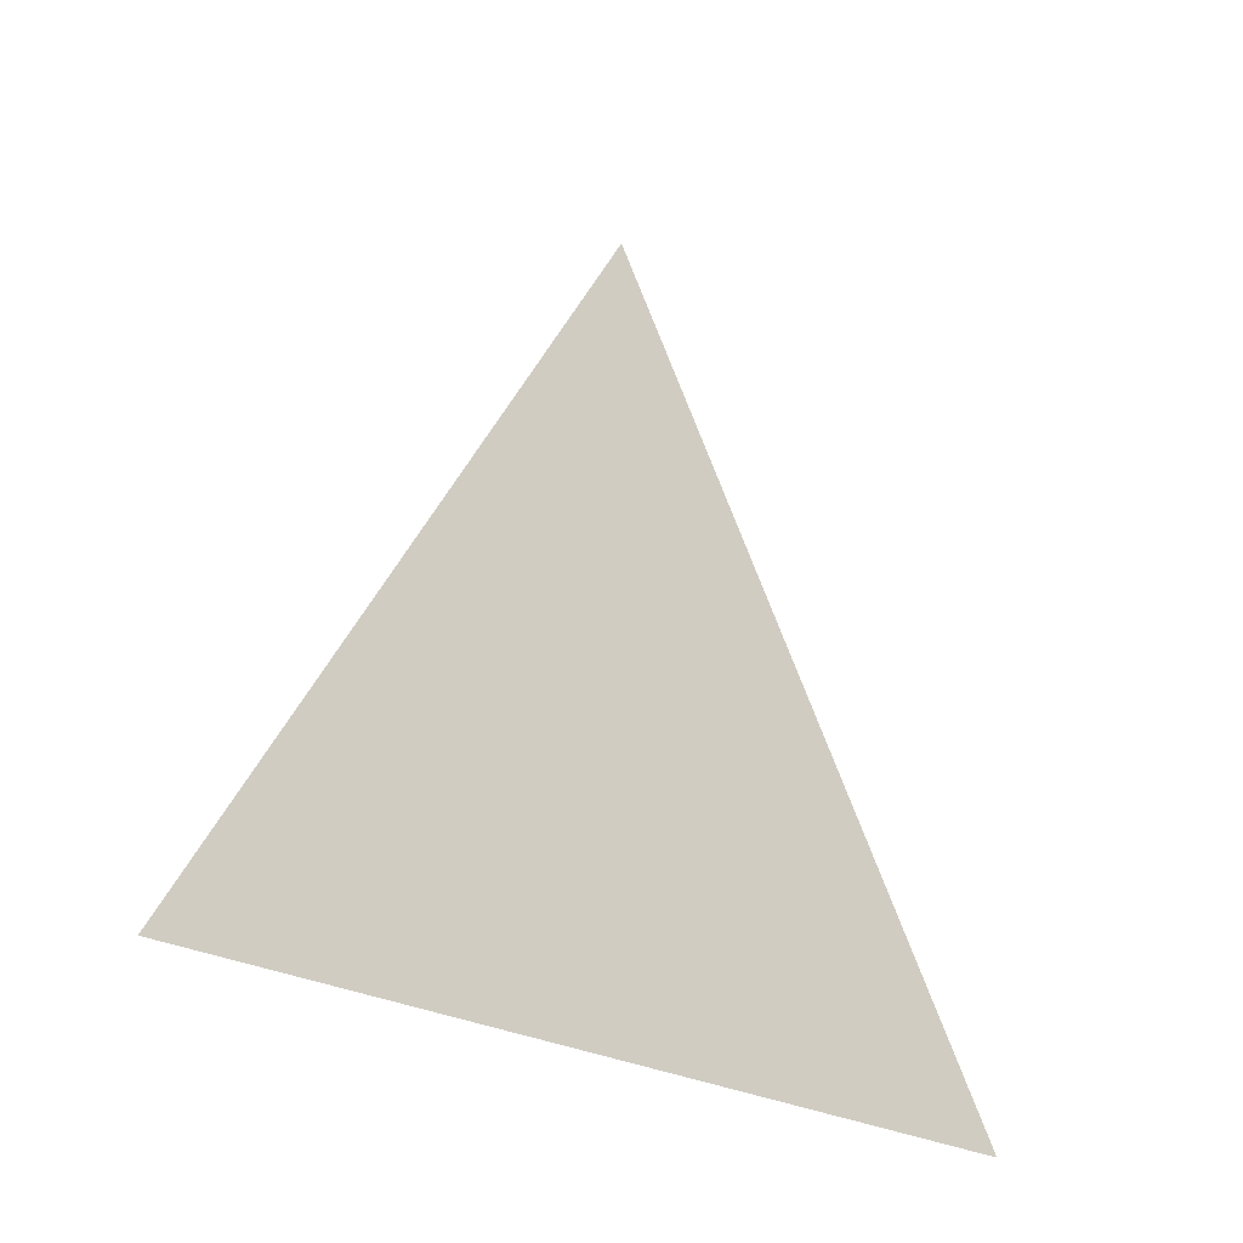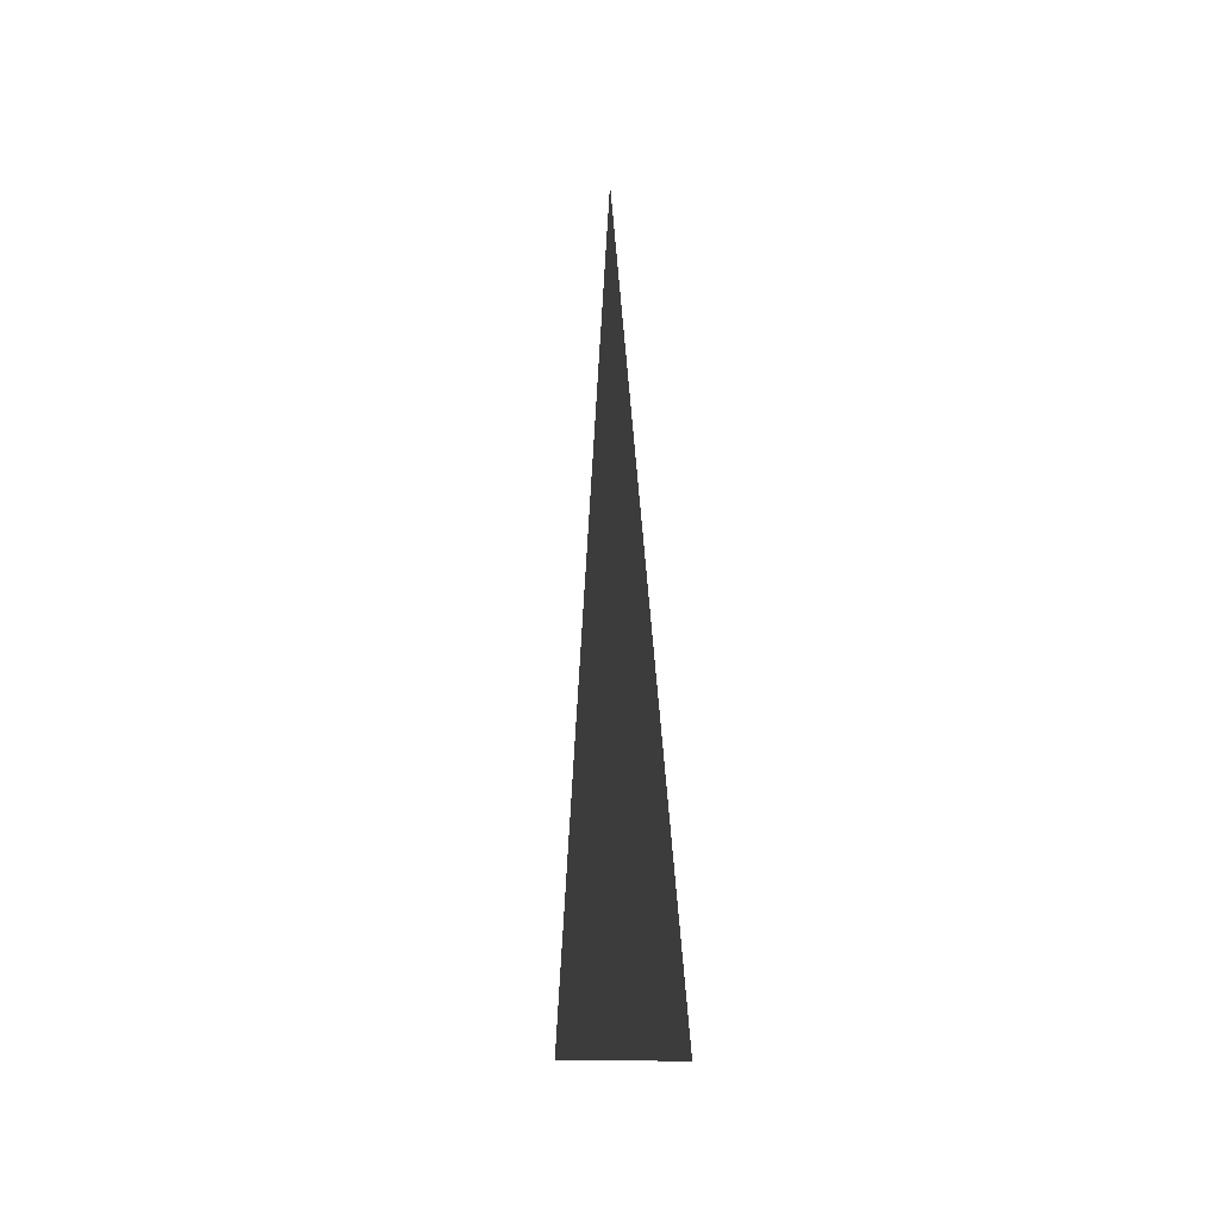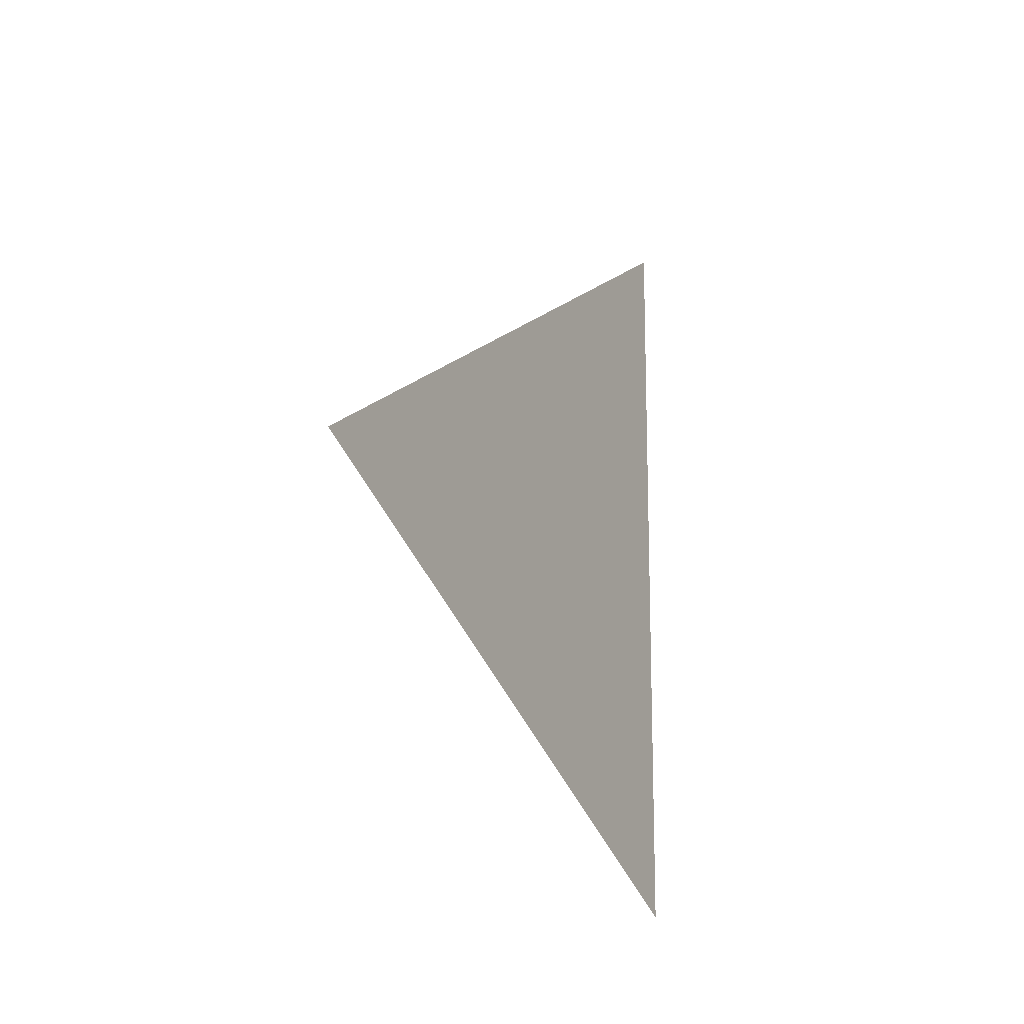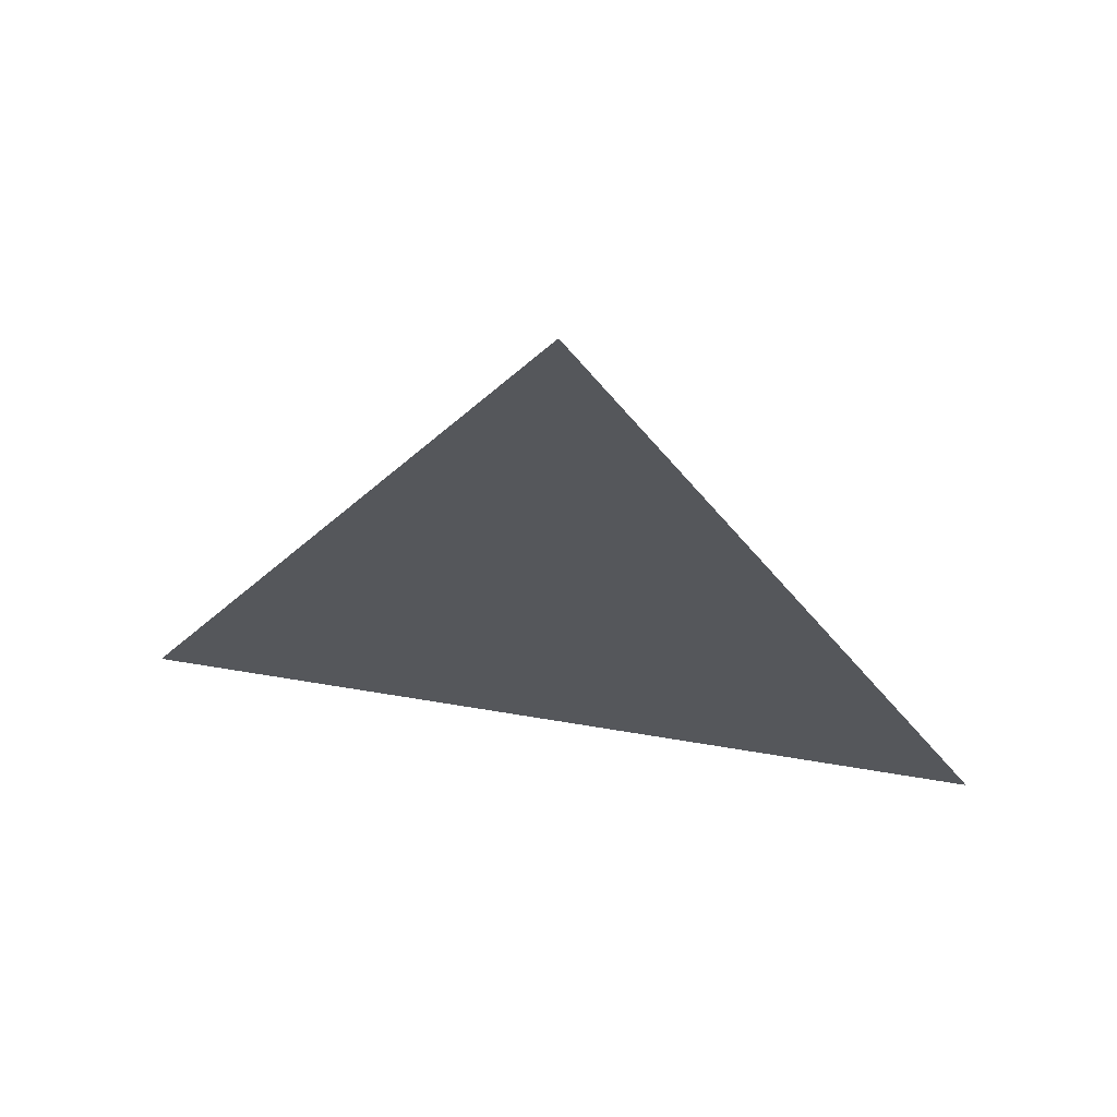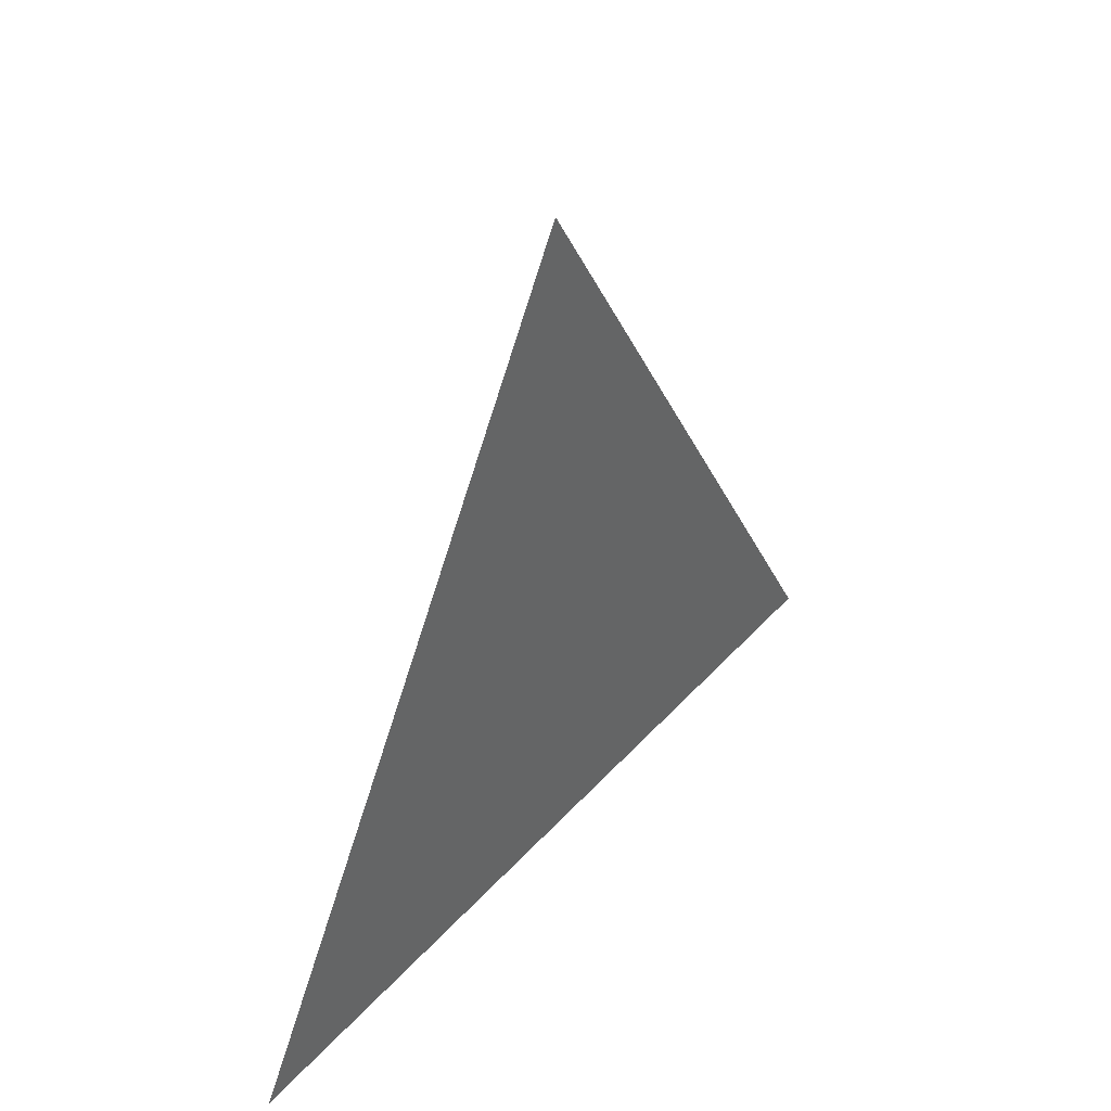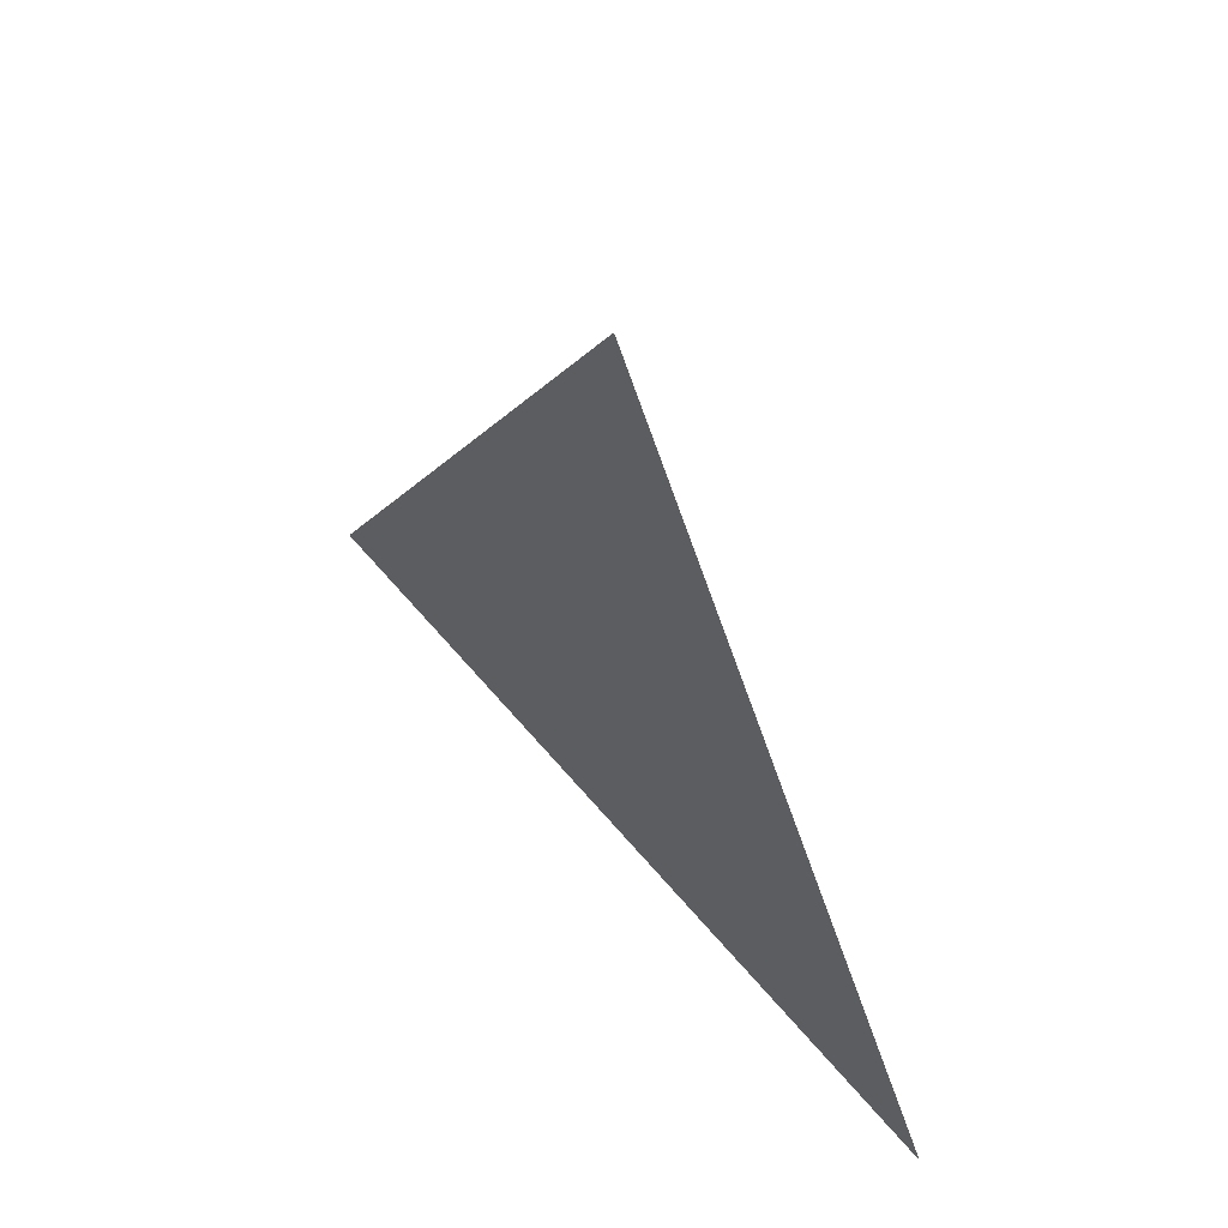
<metadata>
{"format":"obj","ext":"obj","renderer":"f3d","projection":"perspective","resolution":1024,"background":"white","views":[{"elev":-26.1,"azim":48.5,"up":"+Y"},{"elev":-9.7,"azim":-7.2,"up":"+Y"},{"elev":-14.5,"azim":-151.7,"up":"+Z"},{"elev":62.6,"azim":-80.3,"up":"+Y"},{"elev":42.1,"azim":37.8,"up":"+Y"},{"elev":57.3,"azim":141.1,"up":"+Y"}]}
</metadata>
<code>
v 0 5.465 2.145
v 0 5.39 2.188
v 0 5.39 2.101
g group_82600912_106652632037888
f 1 2 3

</code>
